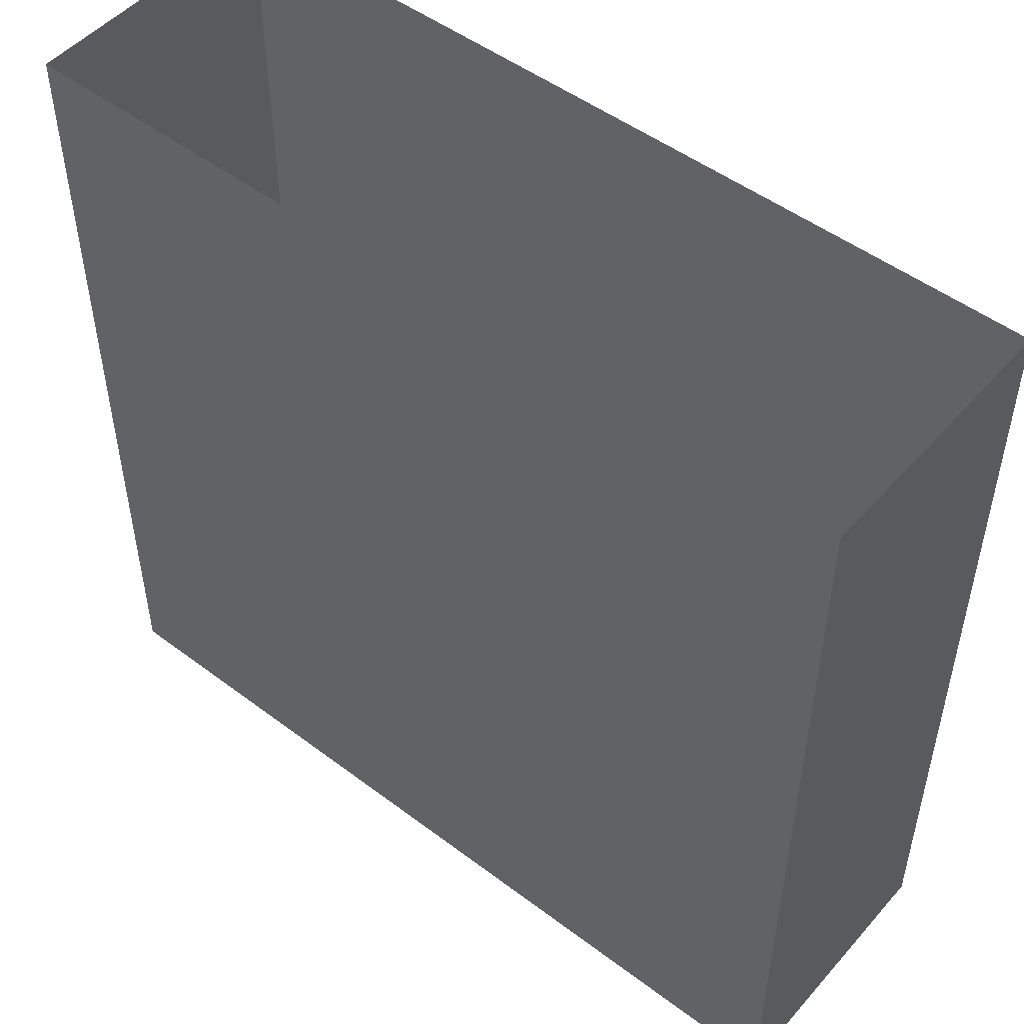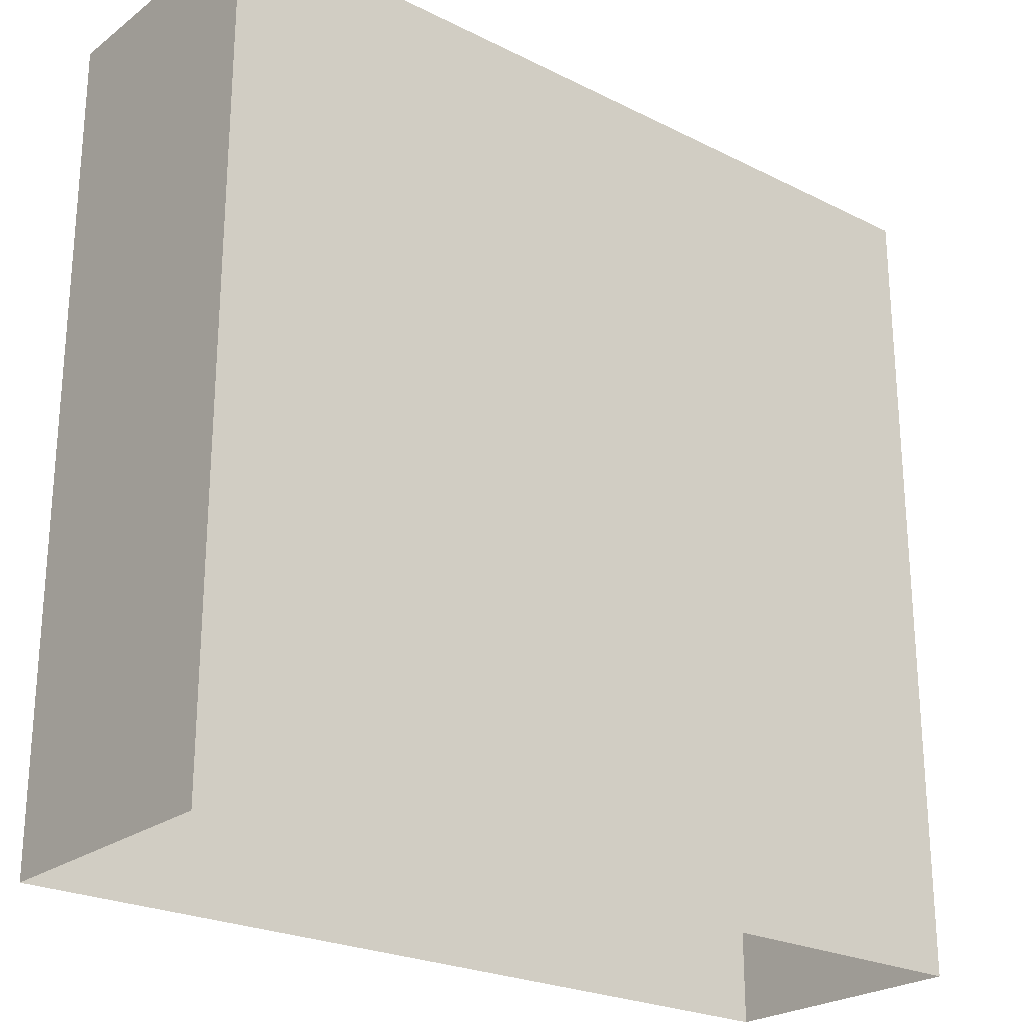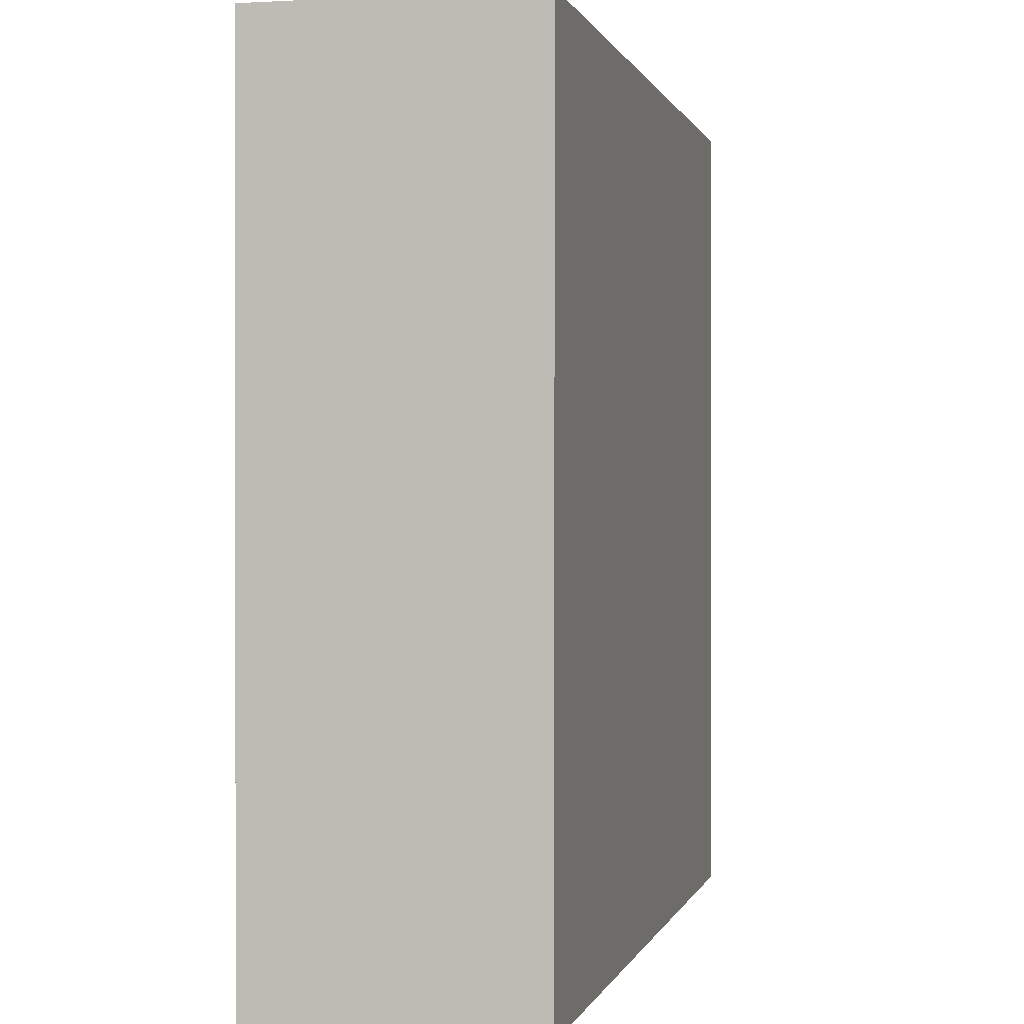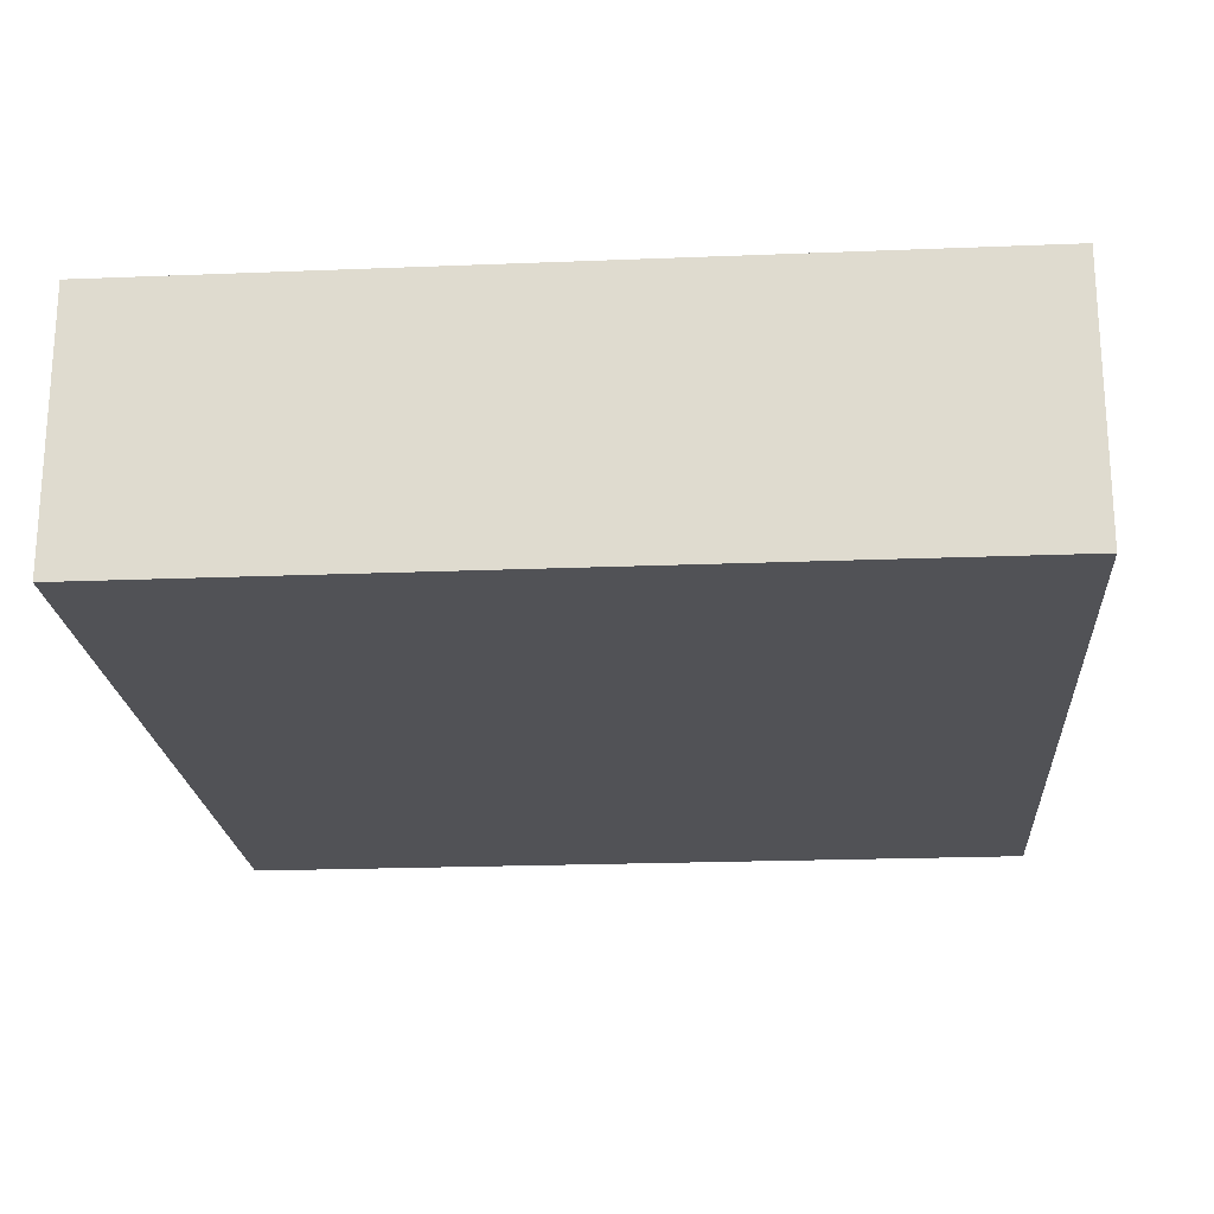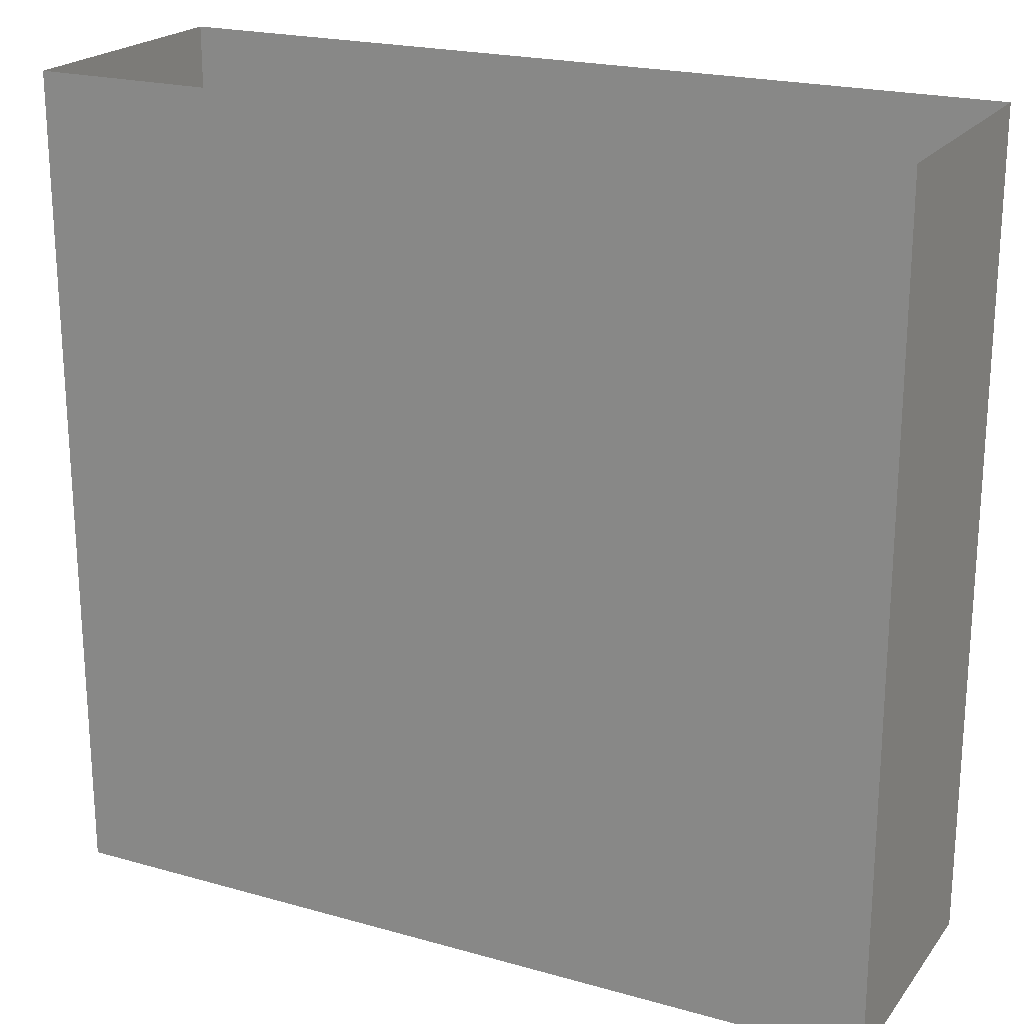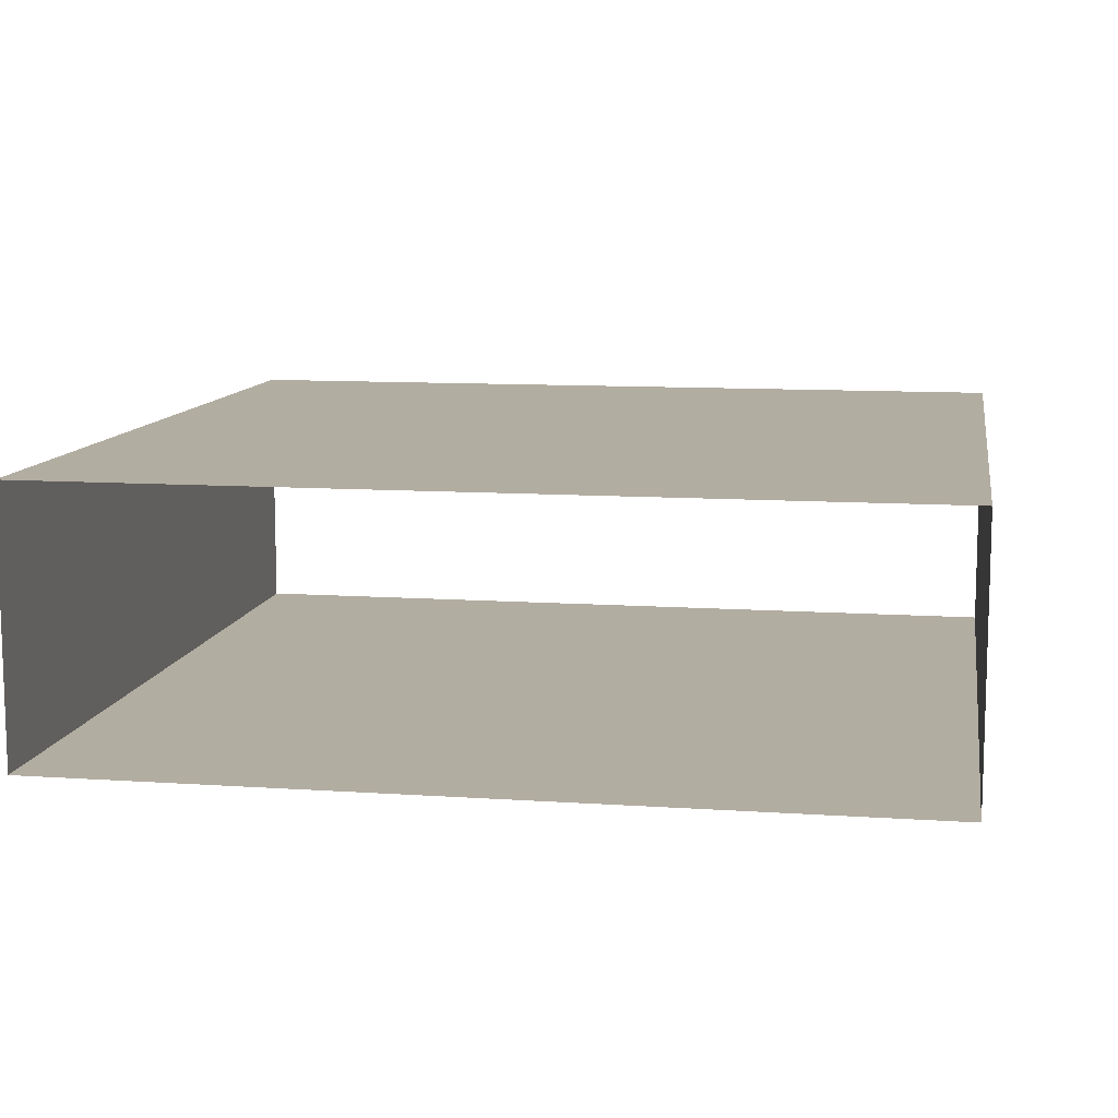
<metadata>
{"format":"obj","ext":"obj","renderer":"f3d","projection":"perspective","resolution":1024,"background":"white","views":[{"elev":50.1,"azim":-140.4,"up":"+Y"},{"elev":-24.1,"azim":140.5,"up":"+Y"},{"elev":0.4,"azim":-77.0,"up":"+Y"},{"elev":-21.2,"azim":94.1,"up":"+Z"},{"elev":21.2,"azim":-153.3,"up":"+Y"},{"elev":10.5,"azim":-170.3,"up":"+Z"}]}
</metadata>
<code>
g Object248
v -1.107e+04 -775.9 1.418e+04
v -1.107e+04 -697.8 1.418e+04
v -1.107e+04 -697.8 1.41e+04
v -1.107e+04 -775.9 1.41e+04
v -1.084e+04 -775.9 1.41e+04
v -1.084e+04 -697.8 1.41e+04
v -1.084e+04 -697.8 1.418e+04
v -1.084e+04 -775.9 1.418e+04
v -1.096e+04 -775.9 1.41e+04
v -1.096e+04 -697.8 1.41e+04
v -1.084e+04 -697.8 1.41e+04
v -1.084e+04 -775.9 1.41e+04
v -1.084e+04 -775.9 1.418e+04
v -1.084e+04 -697.8 1.418e+04
v -1.107e+04 -697.8 1.418e+04
v -1.107e+04 -775.9 1.418e+04
v -1.107e+04 -542.4 1.418e+04
v -1.107e+04 -542.4 1.41e+04
v -1.084e+04 -542.4 1.41e+04
v -1.084e+04 -542.4 1.418e+04
v -1.107e+04 -542.4 1.41e+04
v -1.096e+04 -542.4 1.41e+04
v -1.107e+04 -697.8 1.41e+04
v -1.084e+04 -542.4 1.418e+04
v -1.107e+04 -542.4 1.418e+04
v -1.107e+04 -775.9 1.41e+04
v -1.084e+04 -542.4 1.41e+04
f 3 4 1
f 1 2 3
f 17 3 2
f 3 17 18
f 9 11 12
f 11 9 10
f 26 10 9
f 10 26 23
f 10 23 21
f 10 27 11
f 27 10 22
f 21 22 10
f 5 6 7
f 19 7 6
f 7 19 20
f 7 8 5
f 13 14 15
f 24 15 14
f 15 24 25
f 15 16 13

</code>
